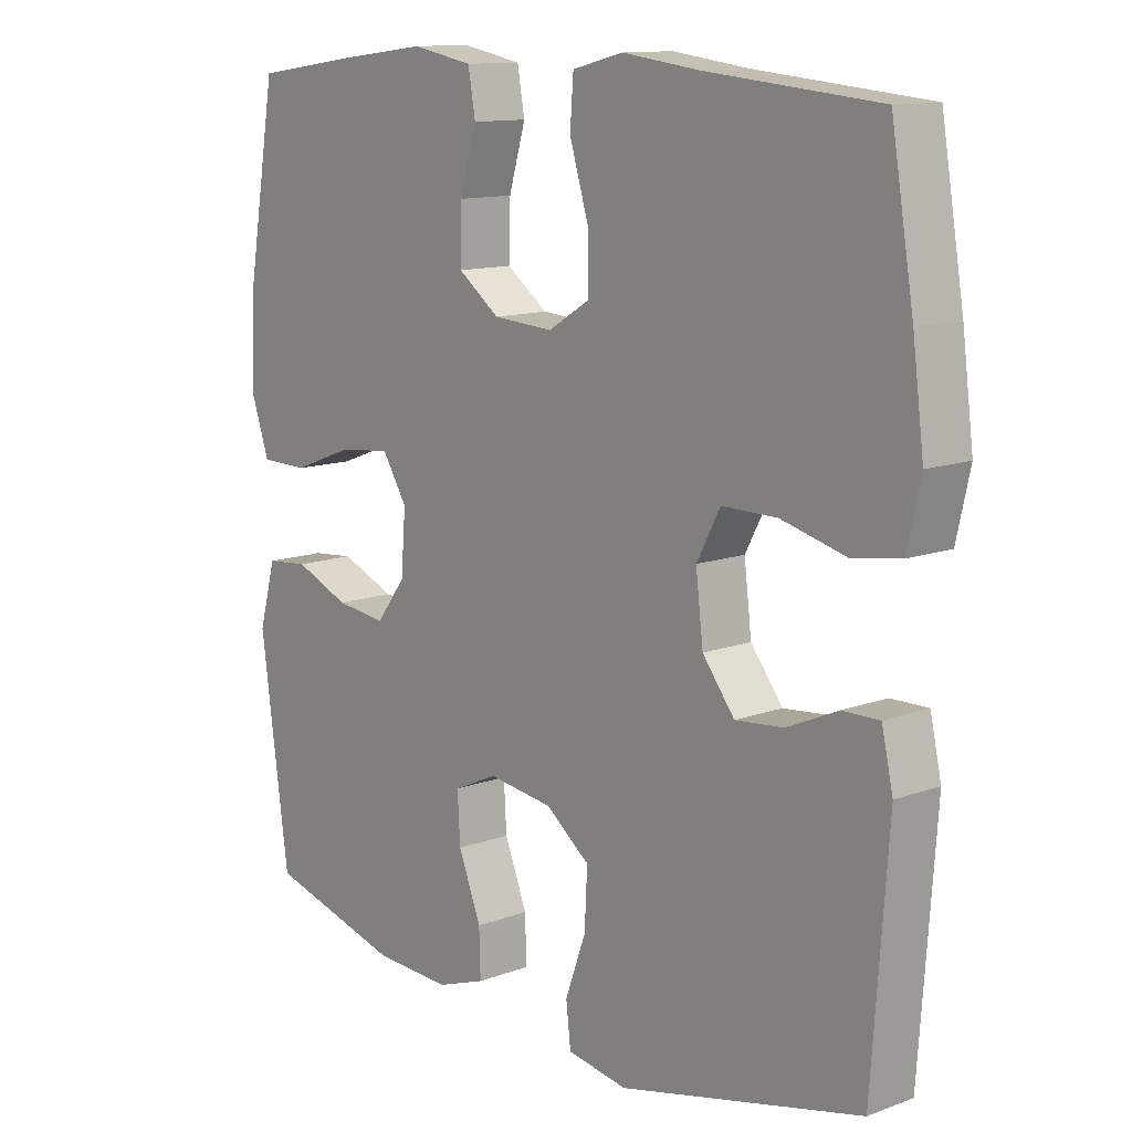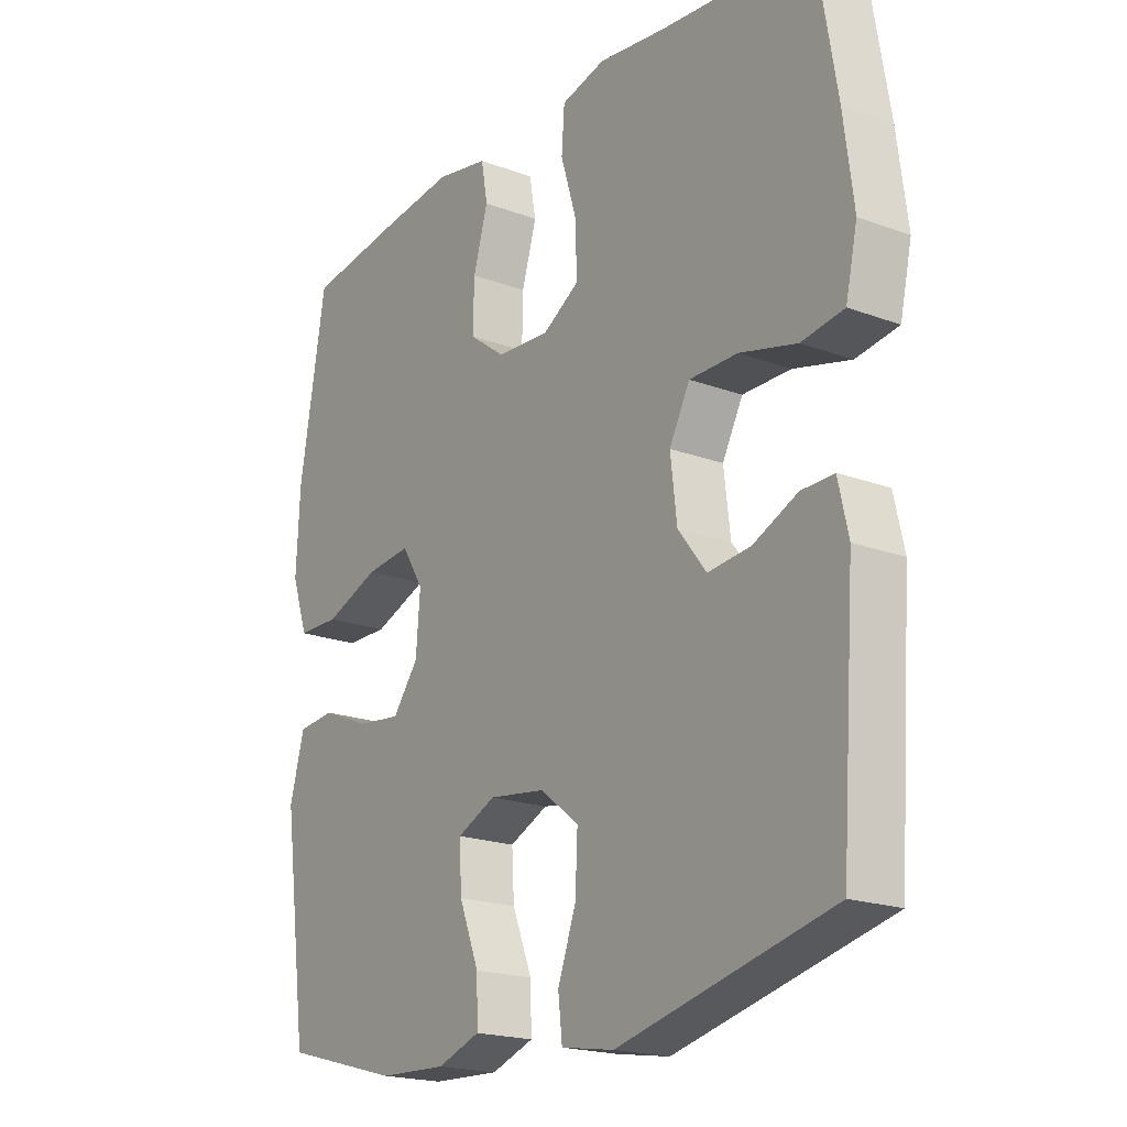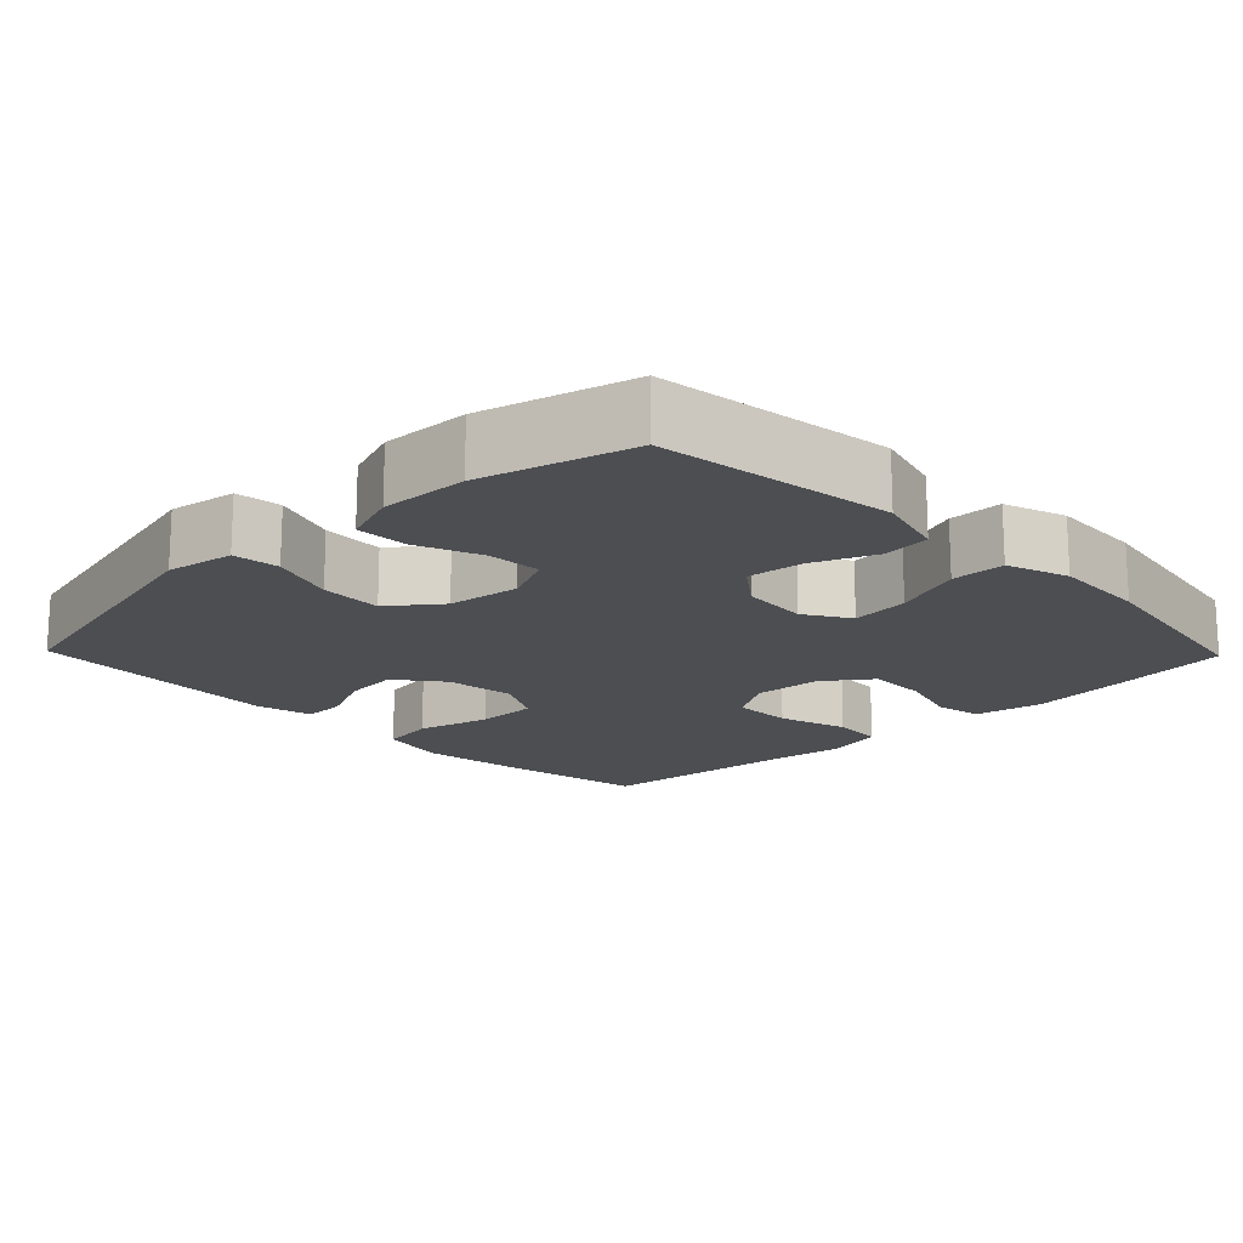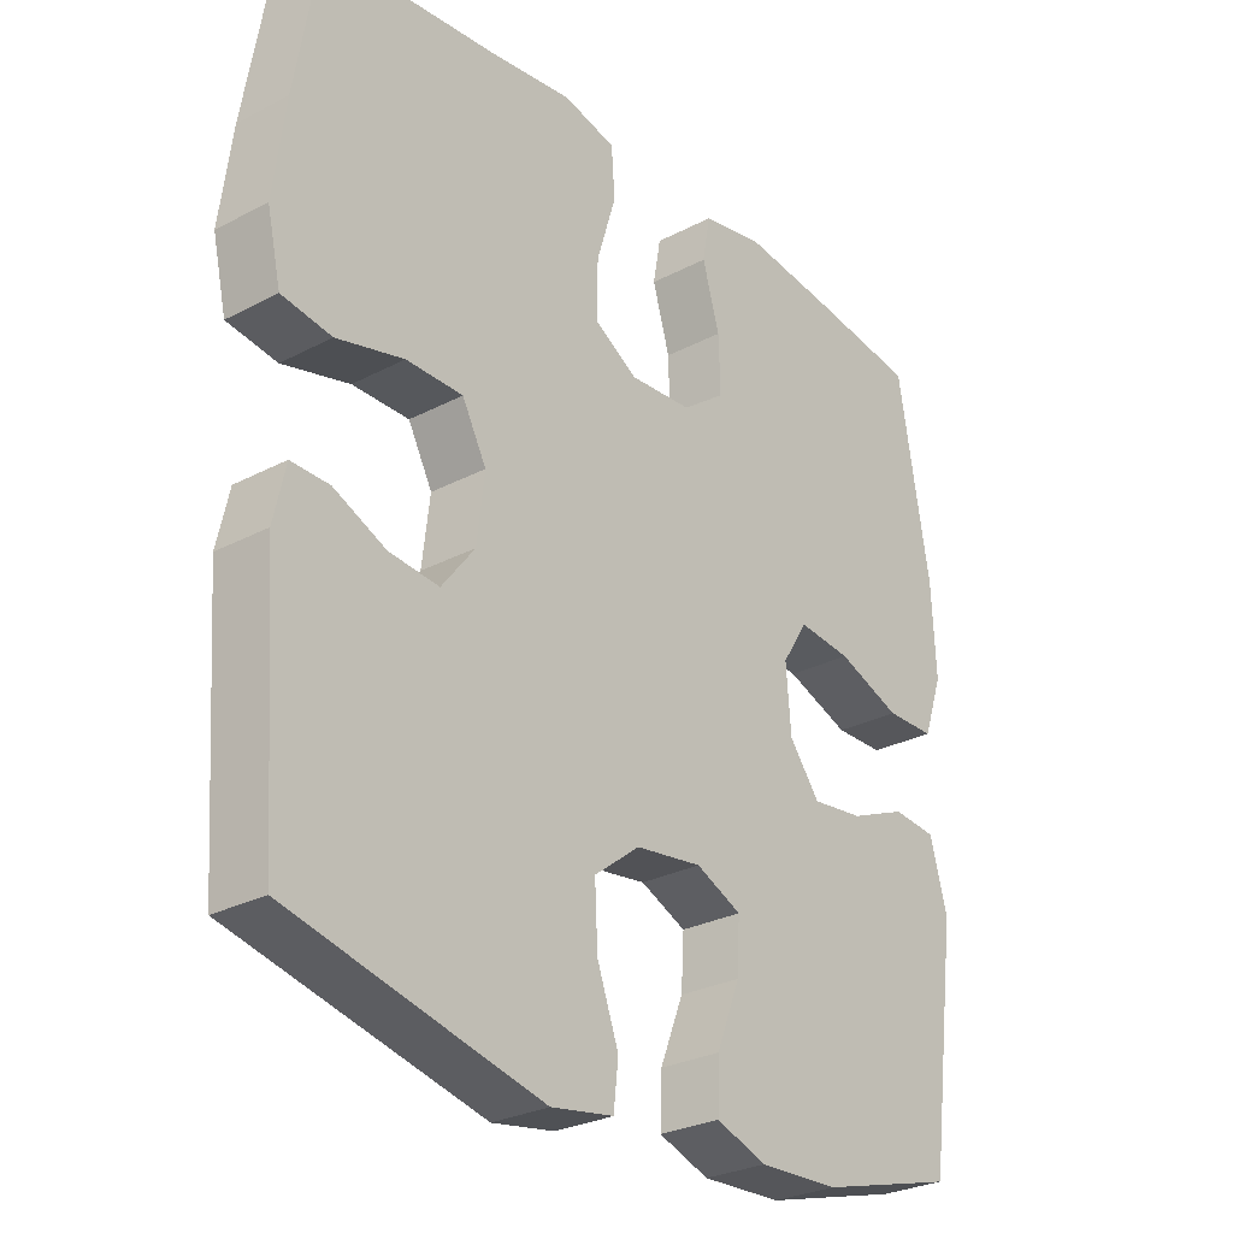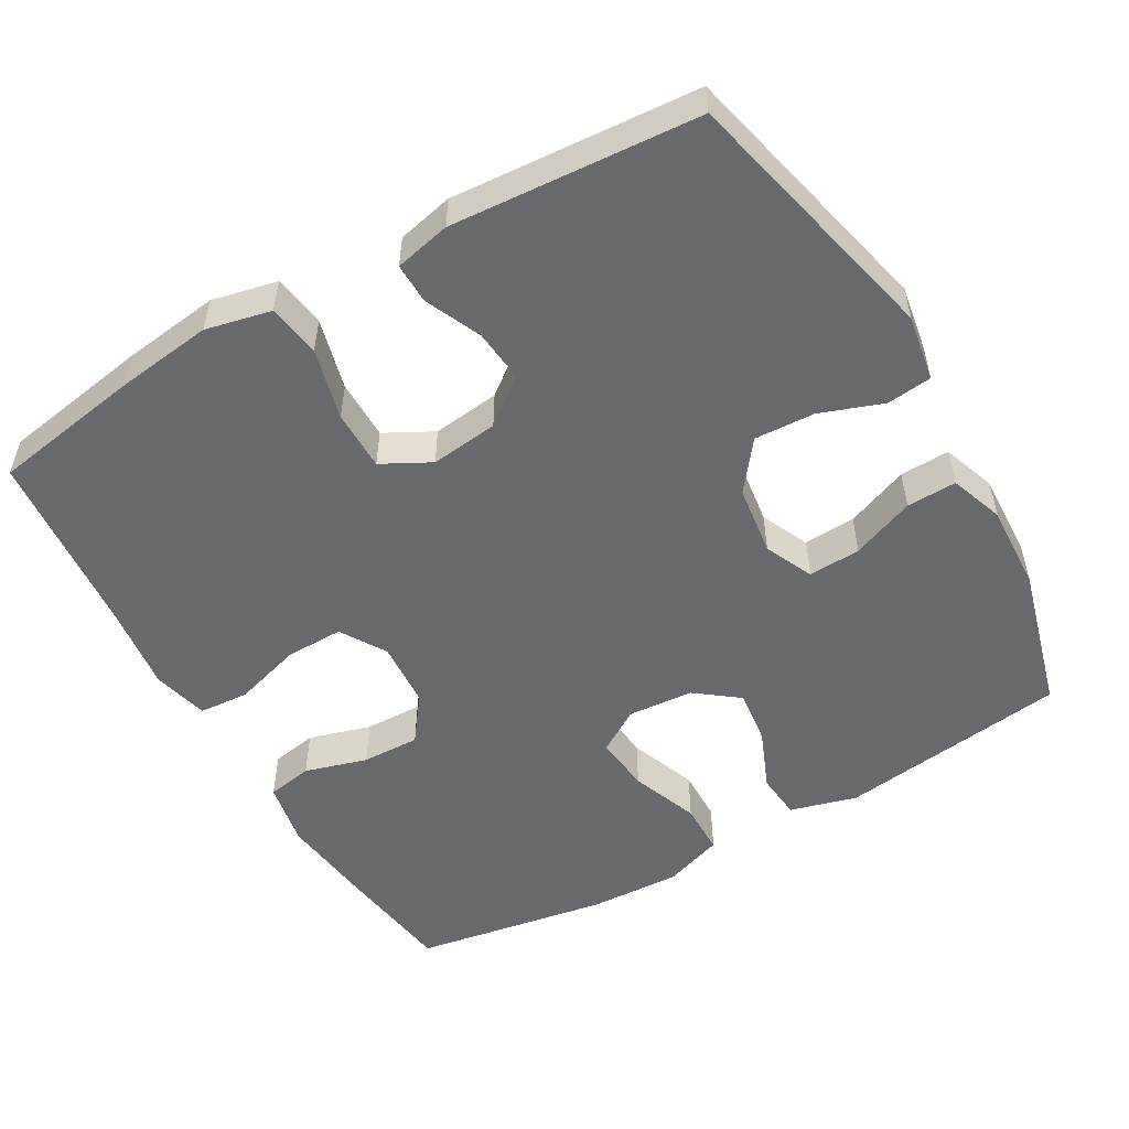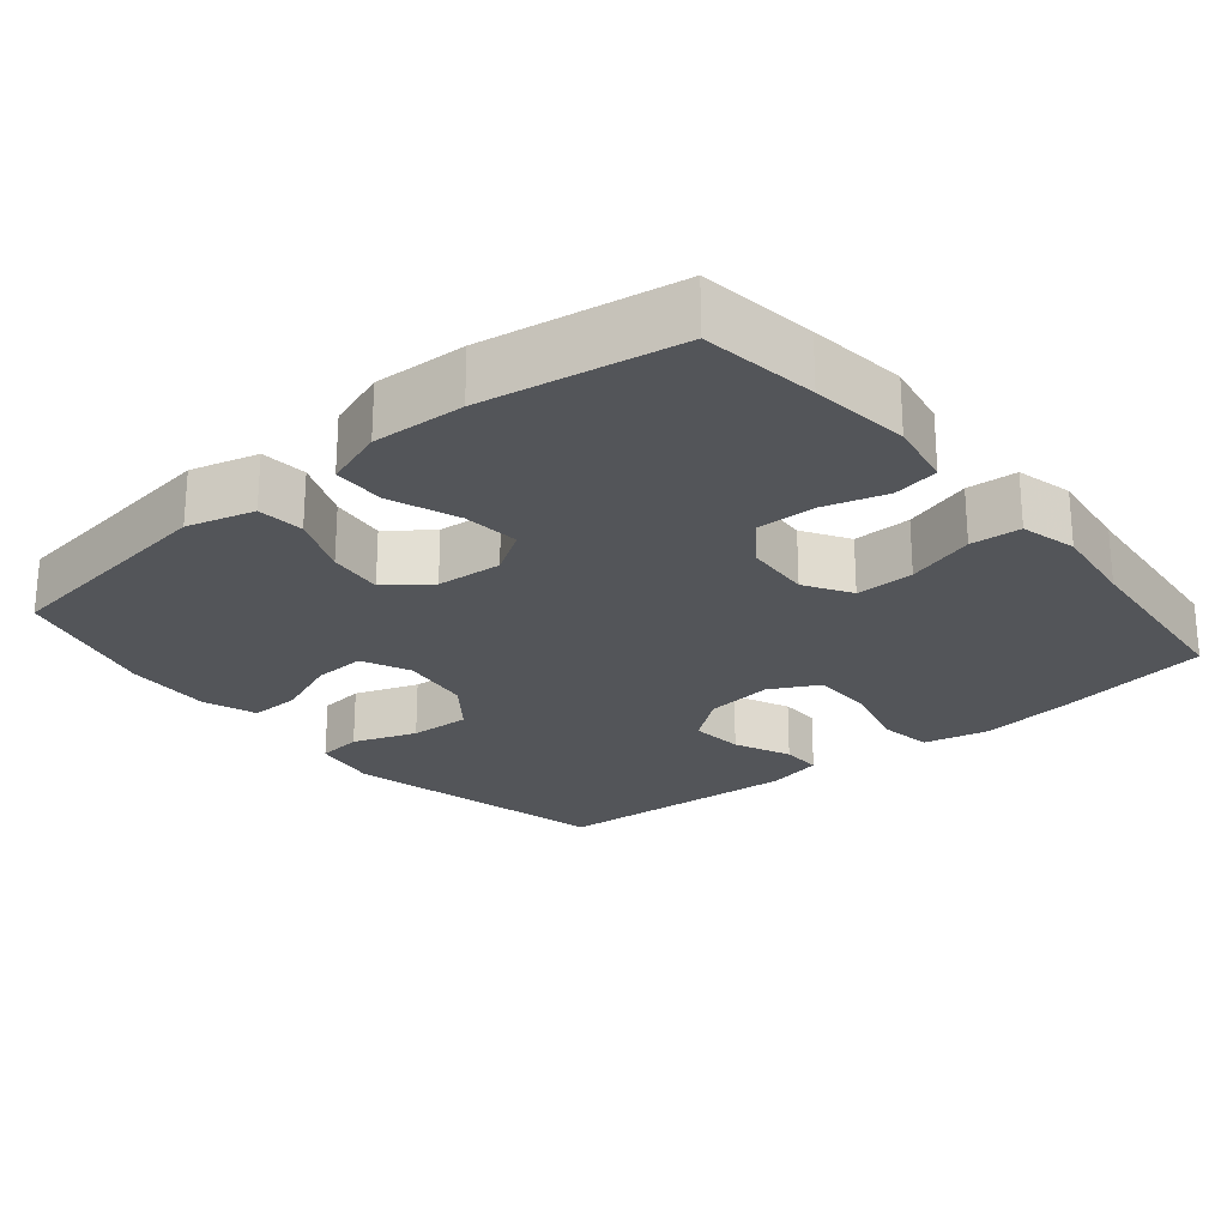
<metadata>
{"format":"obj","ext":"obj","renderer":"f3d","projection":"perspective","resolution":1024,"background":"white","views":[{"elev":12.3,"azim":49.1,"up":"+Z"},{"elev":-19.7,"azim":55.3,"up":"+Z"},{"elev":-16.8,"azim":-135.9,"up":"+Y"},{"elev":-27.9,"azim":128.7,"up":"+Z"},{"elev":-52.8,"azim":119.9,"up":"+Y"},{"elev":-24.1,"azim":-50.3,"up":"+Y"}]}
</metadata>
<code>
v -0.5 0.07 -0.5
v -0.542 0.07 -0.188
v -0.517 0.07 -0.097
v -0.454 0.07 -0.091
v -0.372 0.07 -0.125
v -0.297 0.07 -0.134
v -0.253 0.07 -0.076
v -0.246 0.07 0.013
v -0.283 0.07 0.072
v -0.36 0.07 0.064
v -0.452 0.07 0.029
v -0.523 0.07 0.03
v -0.551 0.07 0.111
v -0.545 0.07 0.236
v -0.5 0.07 0.5
v -0.344 0.07 0.522
v -0.212 0.07 0.538
v -0.122 0.07 0.521
v -0.111 0.07 0.459
v -0.136 0.07 0.374
v -0.138 0.07 0.295
v -0.076 0.07 0.249
v 0.014 0.07 0.243
v 0.076 0.07 0.281
v 0.075 0.07 0.36
v 0.047 0.07 0.452
v 0.052 0.07 0.52
v 0.128 0.07 0.539
v 0.244 0.07 0.524
v 0.5 0.07 0.5
v 0.534 0.07 0.297
v 0.551 0.07 0.165
v 0.531 0.07 0.076
v 0.459 0.07 0.065
v 0.362 0.07 0.09
v 0.28 0.07 0.09
v 0.245 0.07 0.024
v 0.256 0.07 -0.068
v 0.304 0.07 -0.13
v 0.376 0.07 -0.123
v 0.452 0.07 -0.089
v 0.507 0.07 -0.088
v 0.524 0.07 -0.164
v 0.5 0.07 -0.5
v 0.138 0.07 -0.586
v 0.048 0.07 -0.571
v 0.041 0.07 -0.51
v 0.072 0.07 -0.424
v 0.076 0.07 -0.342
v 0.01 0.07 -0.291
v -0.086 0.07 -0.278
v -0.152 0.07 -0.308
v -0.148 0.07 -0.379
v -0.114 0.07 -0.465
v -0.112 0.07 -0.533
v -0.185 0.07 -0.559
v -0.301 0.07 -0.554
v -0.5 0 -0.5
v -0.542 0 -0.188
v -0.517 0 -0.097
v -0.454 0 -0.091
v -0.372 0 -0.125
v -0.297 0 -0.134
v -0.253 0 -0.076
v -0.246 0 0.013
v -0.283 0 0.072
v -0.36 0 0.064
v -0.452 0 0.029
v -0.523 0 0.03
v -0.551 0 0.111
v -0.545 0 0.236
v -0.5 0 0.5
v -0.344 0 0.522
v -0.212 0 0.538
v -0.122 0 0.521
v -0.111 0 0.459
v -0.136 0 0.374
v -0.138 0 0.295
v -0.076 0 0.249
v 0.014 0 0.243
v 0.076 0 0.281
v 0.075 0 0.36
v 0.047 0 0.452
v 0.052 0 0.52
v 0.128 0 0.539
v 0.244 0 0.524
v 0.5 0 0.5
v 0.534 0 0.297
v 0.551 0 0.165
v 0.531 0 0.076
v 0.459 0 0.065
v 0.362 0 0.09
v 0.28 0 0.09
v 0.245 0 0.024
v 0.256 0 -0.068
v 0.304 0 -0.13
v 0.376 0 -0.123
v 0.452 0 -0.089
v 0.507 0 -0.088
v 0.524 0 -0.164
v 0.5 0 -0.5
v 0.138 0 -0.586
v 0.048 0 -0.571
v 0.041 0 -0.51
v 0.072 0 -0.424
v 0.076 0 -0.342
v 0.01 0 -0.291
v -0.086 0 -0.278
v -0.152 0 -0.308
v -0.148 0 -0.379
v -0.114 0 -0.465
v -0.112 0 -0.533
v -0.185 0 -0.559
v -0.301 0 -0.554
f 53 54 55 56
f 52 53 56 57
f 45 46 47 48
f 45 48 49
f 44 45 49
f 43 44 49 50
f 40 41 42 43
f 39 40 43 50
f 32 33 34 35
f 32 35 36
f 29 30 31 32
f 29 32 36
f 28 29 36 37
f 25 26 27 28
f 24 25 28 37
f 17 18 19 20
f 17 20 21
f 16 17 21
f 15 16 21
f 14 15 21 22
f 10 11 12 13
f 9 10 13 14
f 2 3 4 5
f 2 5 6
f 52 57 1 2
f 51 52 2 6
f 38 39 50 51
f 38 51 6 7
f 23 24 37 38
f 23 38 7 8
f 9 14 22 23
f 8 9 23
f 113 112 111 110
f 114 113 110 109
f 105 104 103 102
f 106 105 102
f 106 102 101
f 107 106 101 100
f 100 99 98 97
f 107 100 97 96
f 92 91 90 89
f 93 92 89
f 89 88 87 86
f 93 89 86
f 94 93 86 85
f 85 84 83 82
f 94 85 82 81
f 77 76 75 74
f 78 77 74
f 78 74 73
f 78 73 72
f 79 78 72 71
f 70 69 68 67
f 71 70 67 66
f 62 61 60 59
f 63 62 59
f 59 58 114 109
f 63 59 109 108
f 108 107 96 95
f 64 63 108 95
f 95 94 81 80
f 65 64 95 80
f 80 79 71 66
f 80 66 65
f 1 58 59 2
f 2 59 60 3
f 3 60 61 4
f 4 61 62 5
f 5 62 63 6
f 6 63 64 7
f 7 64 65 8
f 8 65 66 9
f 9 66 67 10
f 10 67 68 11
f 11 68 69 12
f 12 69 70 13
f 13 70 71 14
f 14 71 72 15
f 15 72 73 16
f 16 73 74 17
f 17 74 75 18
f 18 75 76 19
f 19 76 77 20
f 20 77 78 21
f 21 78 79 22
f 22 79 80 23
f 23 80 81 24
f 24 81 82 25
f 25 82 83 26
f 26 83 84 27
f 27 84 85 28
f 28 85 86 29
f 29 86 87 30
f 30 87 88 31
f 31 88 89 32
f 32 89 90 33
f 33 90 91 34
f 34 91 92 35
f 35 92 93 36
f 36 93 94 37
f 37 94 95 38
f 38 95 96 39
f 39 96 97 40
f 40 97 98 41
f 41 98 99 42
f 42 99 100 43
f 43 100 101 44
f 44 101 102 45
f 45 102 103 46
f 46 103 104 47
f 47 104 105 48
f 48 105 106 49
f 49 106 107 50
f 50 107 108 51
f 51 108 109 52
f 52 109 110 53
f 53 110 111 54
f 54 111 112 55
f 55 112 113 56
f 56 113 114 57
f 57 114 58 1

</code>
